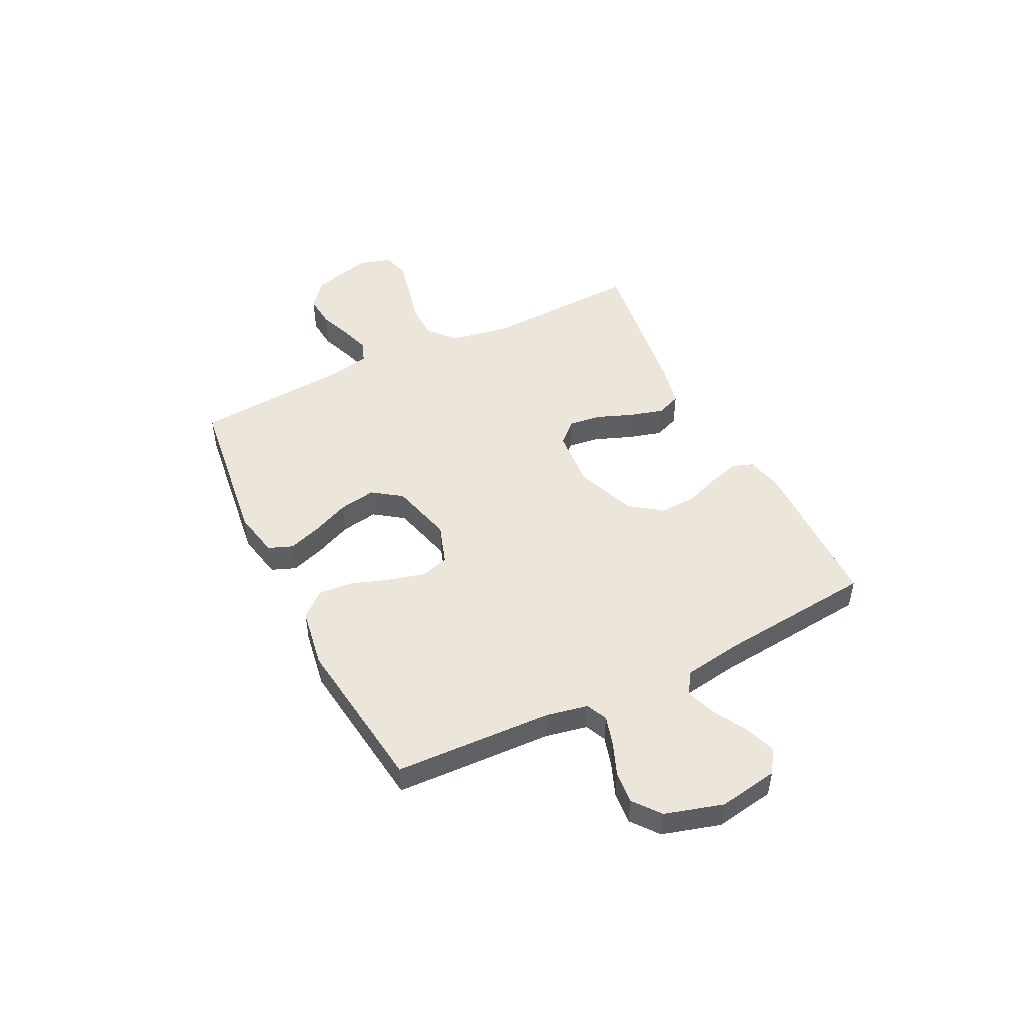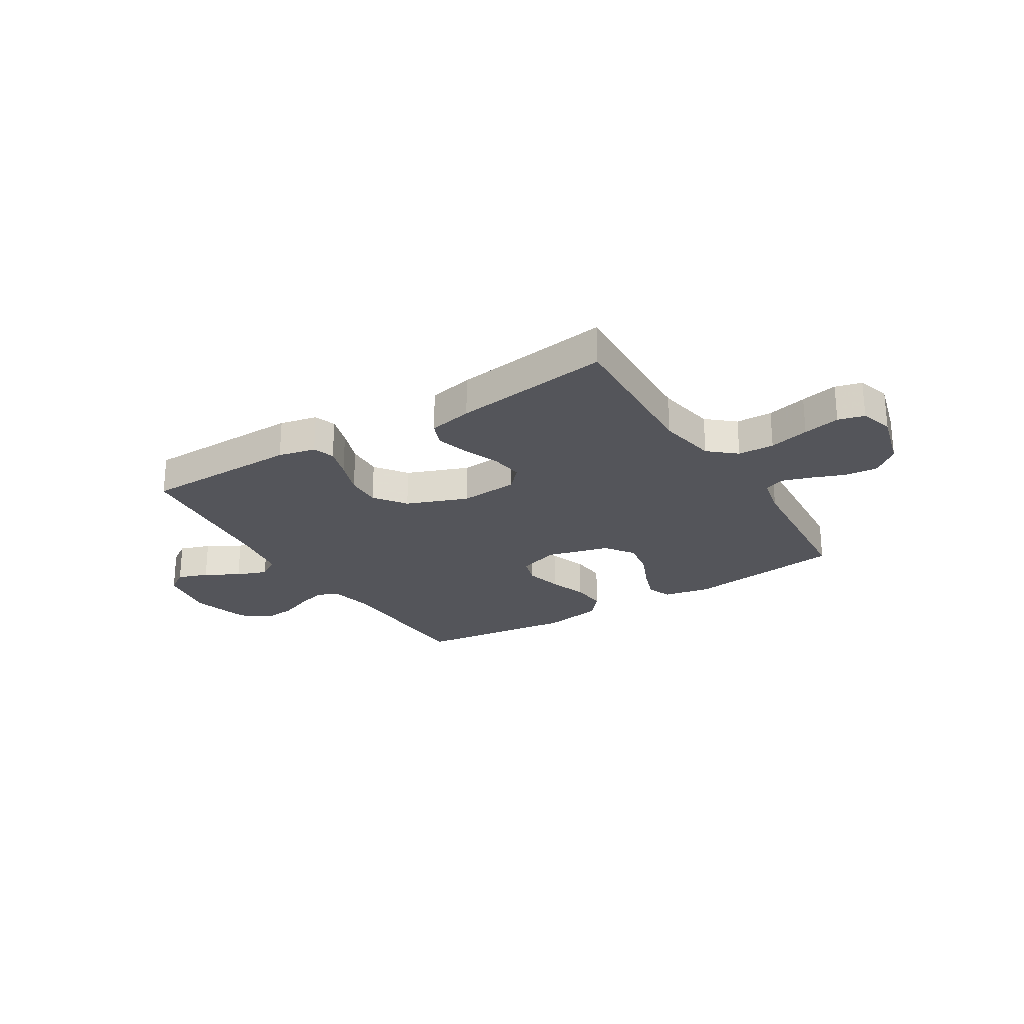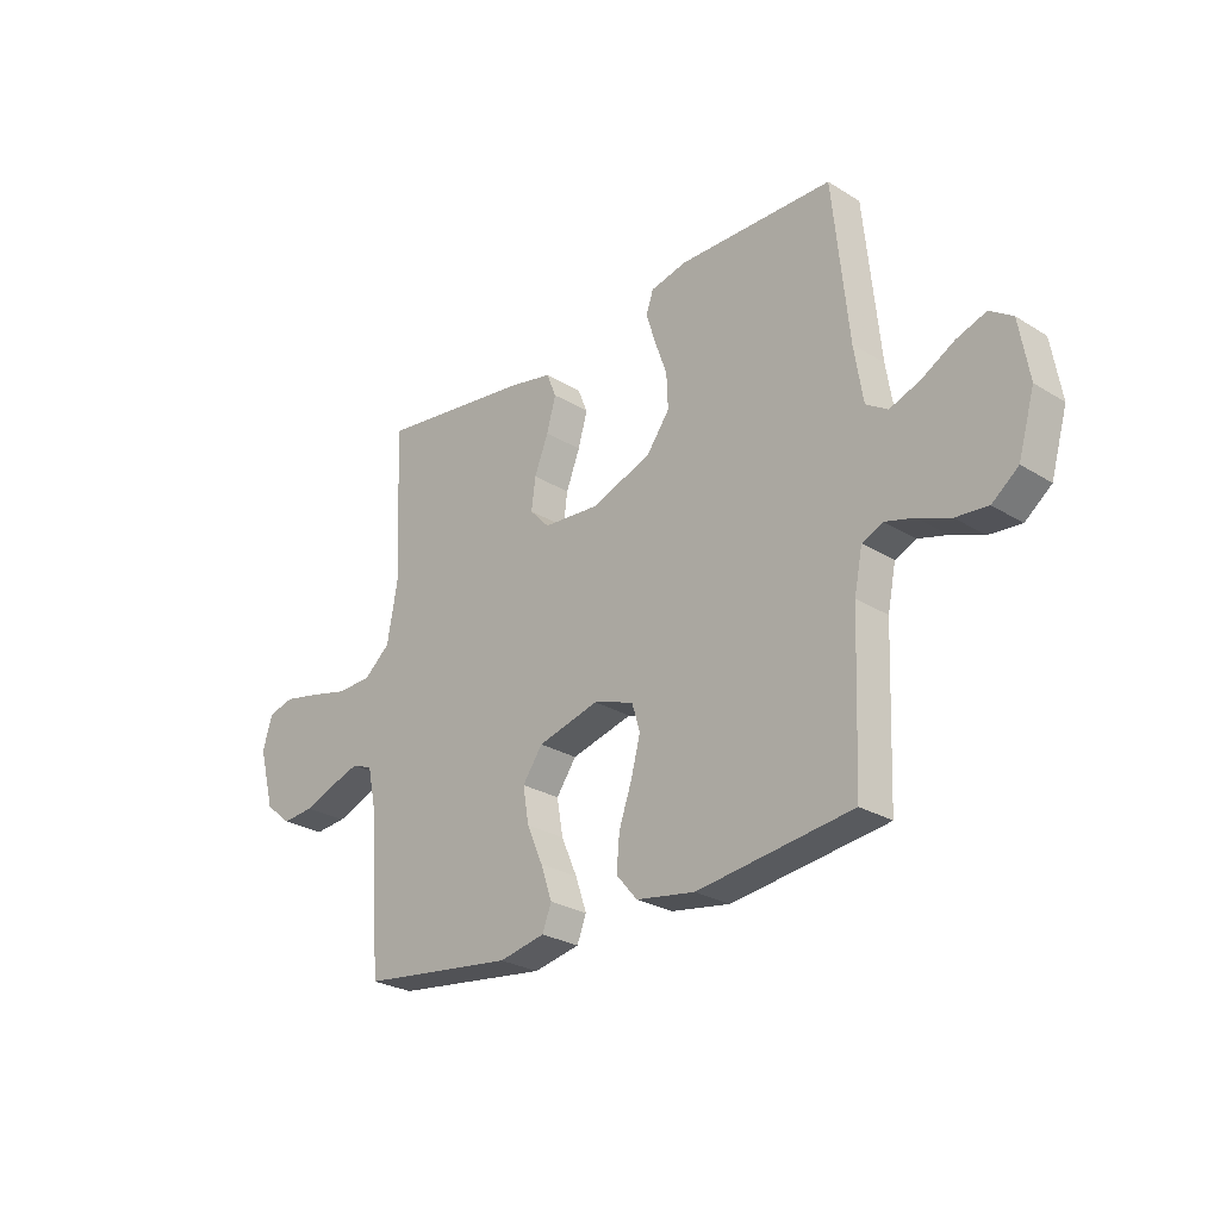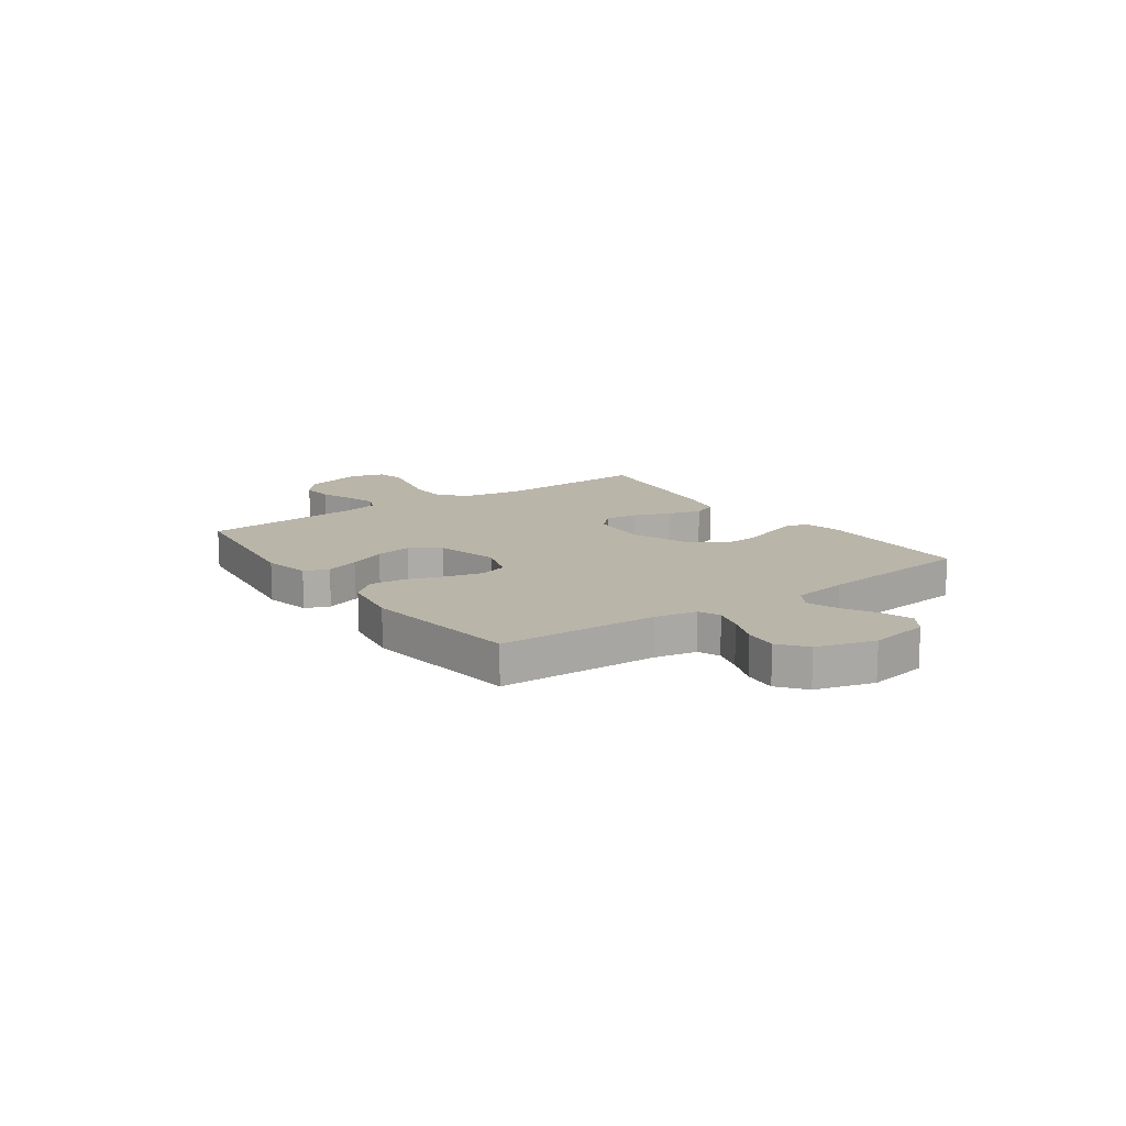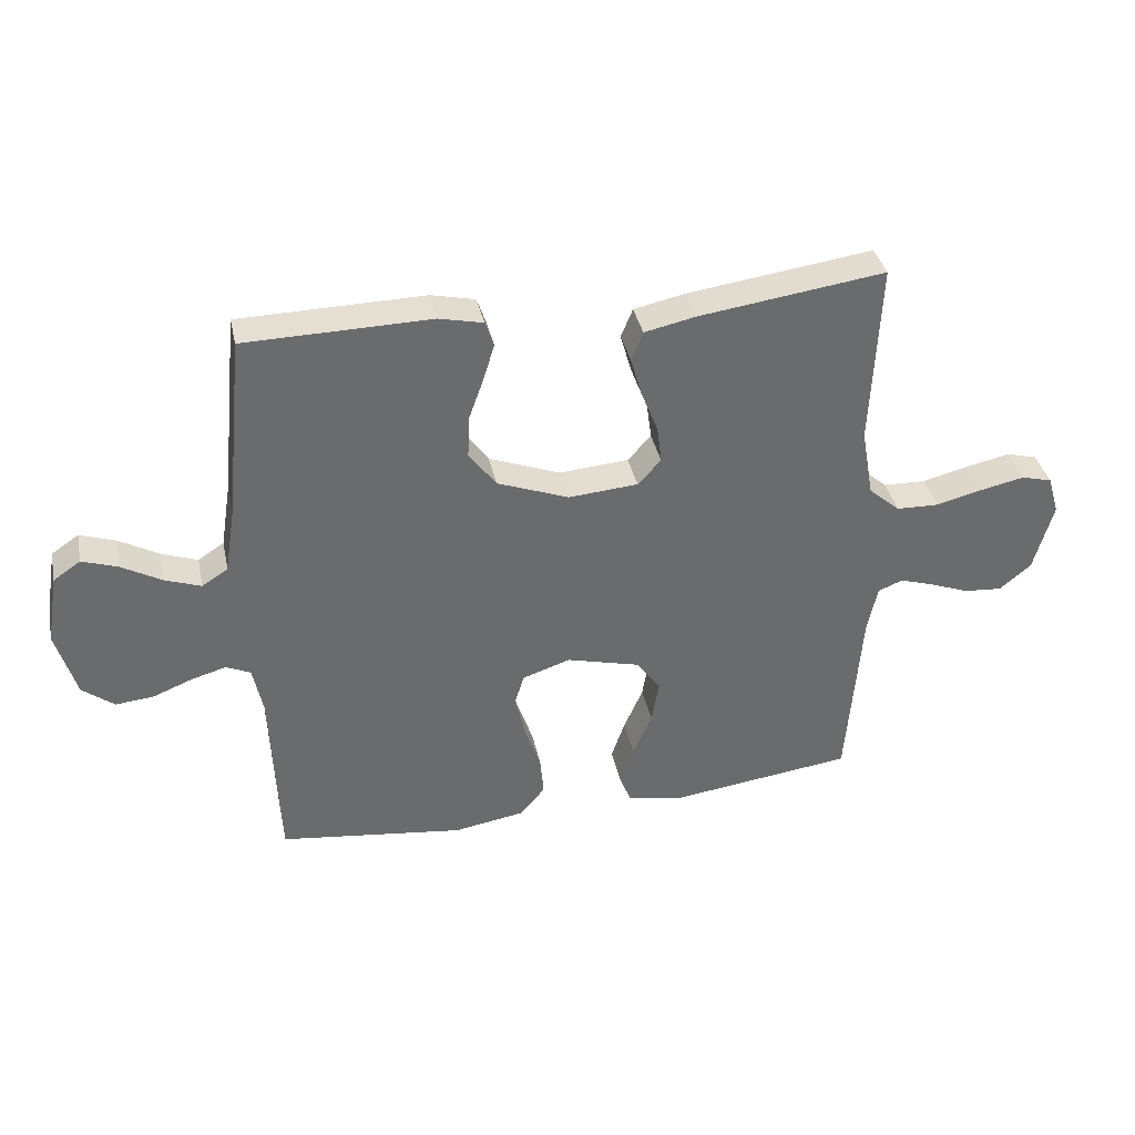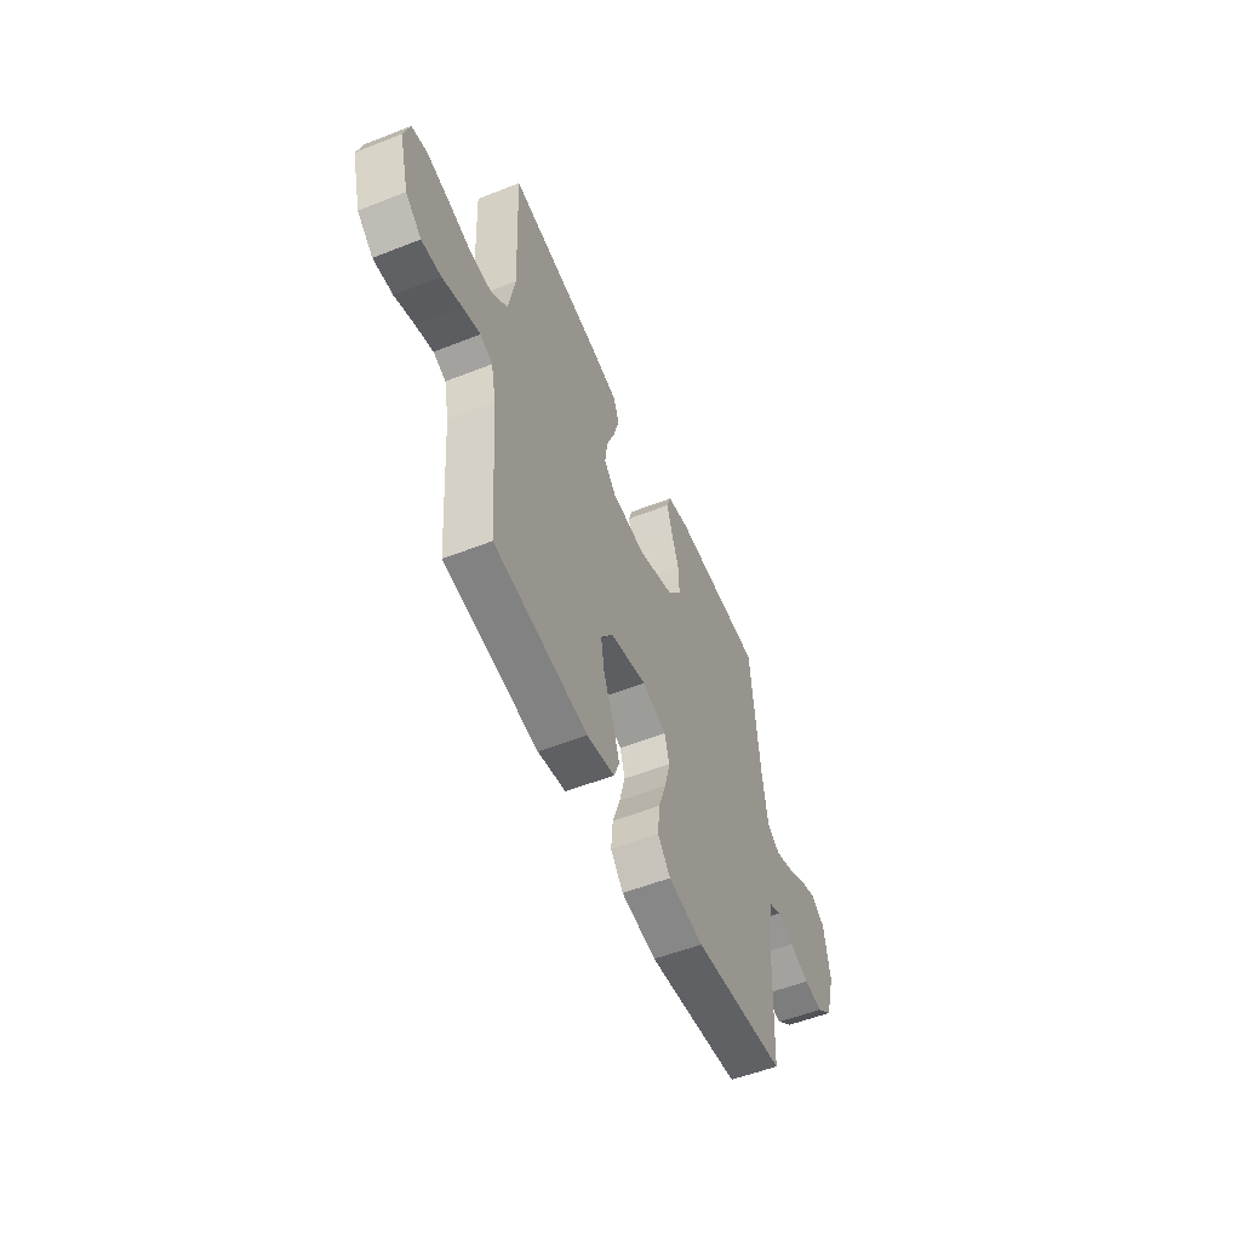
<metadata>
{"format":"obj","ext":"obj","renderer":"f3d","projection":"perspective","resolution":1024,"background":"white","views":[{"elev":48.5,"azim":-116.4,"up":"+Y"},{"elev":-24.9,"azim":31.7,"up":"+Y"},{"elev":-26.7,"azim":-133.8,"up":"+Z"},{"elev":13.5,"azim":-125.5,"up":"+Y"},{"elev":37.2,"azim":-12.0,"up":"+Z"},{"elev":-54.2,"azim":112.7,"up":"+Z"}]}
</metadata>
<code>
v -0.5 0.07 -0.5
v -0.512 0.07 -0.2
v -0.528 0.07 -0.121
v -0.568 0.07 -0.103
v -0.624 0.07 -0.119
v -0.687 0.07 -0.144
v -0.749 0.07 -0.15
v -0.8 0.07 -0.11
v -0.832 0.07 0
v -0.813 0.07 0.113
v -0.769 0.07 0.143
v -0.711 0.07 0.123
v -0.647 0.07 0.087
v -0.589 0.07 0.066
v -0.547 0.07 0.093
v -0.53 0.07 0.2
v -0.5 0.07 0.5
v -0.2 0.07 0.505
v -0.129 0.07 0.489
v -0.115 0.07 0.448
v -0.133 0.07 0.389
v -0.157 0.07 0.322
v -0.16 0.07 0.254
v -0.116 0.07 0.194
v 0 0.07 0.15
v 0.112 0.07 0.159
v 0.15 0.07 0.2
v 0.142 0.07 0.261
v 0.115 0.07 0.33
v 0.097 0.07 0.394
v 0.116 0.07 0.441
v 0.2 0.07 0.459
v 0.5 0.07 0.5
v 0.487 0.07 0.2
v 0.507 0.07 0.088
v 0.558 0.07 0.044
v 0.627 0.07 0.042
v 0.703 0.07 0.061
v 0.773 0.07 0.076
v 0.823 0.07 0.063
v 0.842 0.07 0
v 0.811 0.07 -0.114
v 0.76 0.07 -0.156
v 0.698 0.07 -0.151
v 0.635 0.07 -0.127
v 0.579 0.07 -0.109
v 0.539 0.07 -0.125
v 0.523 0.07 -0.2
v 0.5 0.07 -0.5
v 0.2 0.07 -0.539
v 0.111 0.07 -0.521
v 0.093 0.07 -0.475
v 0.115 0.07 -0.411
v 0.146 0.07 -0.34
v 0.158 0.07 -0.271
v 0.119 0.07 -0.216
v 0 0.07 -0.185
v -0.078 0.07 -0.211
v -0.094 0.07 -0.264
v -0.076 0.07 -0.333
v -0.051 0.07 -0.405
v -0.045 0.07 -0.471
v -0.086 0.07 -0.519
v -0.2 0.07 -0.538
v -0.5 0 -0.5
v -0.512 0 -0.2
v -0.528 0 -0.121
v -0.568 0 -0.103
v -0.624 0 -0.119
v -0.687 0 -0.144
v -0.749 0 -0.15
v -0.8 0 -0.11
v -0.832 0 0
v -0.813 0 0.113
v -0.769 0 0.143
v -0.711 0 0.123
v -0.647 0 0.087
v -0.589 0 0.066
v -0.547 0 0.093
v -0.53 0 0.2
v -0.5 0 0.5
v -0.2 0 0.505
v -0.129 0 0.489
v -0.115 0 0.448
v -0.133 0 0.389
v -0.157 0 0.322
v -0.16 0 0.254
v -0.116 0 0.194
v 0 0 0.15
v 0.112 0 0.159
v 0.15 0 0.2
v 0.142 0 0.261
v 0.115 0 0.33
v 0.097 0 0.394
v 0.116 0 0.441
v 0.2 0 0.459
v 0.5 0 0.5
v 0.487 0 0.2
v 0.507 0 0.088
v 0.558 0 0.044
v 0.627 0 0.042
v 0.703 0 0.061
v 0.773 0 0.076
v 0.823 0 0.063
v 0.842 0 0
v 0.811 0 -0.114
v 0.76 0 -0.156
v 0.698 0 -0.151
v 0.635 0 -0.127
v 0.579 0 -0.109
v 0.539 0 -0.125
v 0.523 0 -0.2
v 0.5 0 -0.5
v 0.2 0 -0.539
v 0.111 0 -0.521
v 0.093 0 -0.475
v 0.115 0 -0.411
v 0.146 0 -0.34
v 0.158 0 -0.271
v 0.119 0 -0.216
v 0 0 -0.185
v -0.078 0 -0.211
v -0.094 0 -0.264
v -0.076 0 -0.333
v -0.051 0 -0.405
v -0.045 0 -0.471
v -0.086 0 -0.519
v -0.2 0 -0.538
f 63 64 1 2
f 60 61 62 63
f 59 60 63 2
f 58 59 2 3
f 57 58 3 4
f 51 52 53 54
f 49 50 51 54
f 48 49 54 55
f 47 48 55 56
f 42 43 44 45
f 42 45 46
f 41 42 46
f 37 38 39 40
f 37 40 41 46
f 31 32 33 34
f 31 34 35
f 28 29 30 31
f 28 31 35
f 27 28 35 36
f 19 20 21 22
f 17 18 19 22
f 16 17 22 23
f 15 16 23 24
f 10 11 12 13
f 10 13 14
f 9 10 14
f 8 9 14
f 5 6 7 8
f 4 5 8 14
f 57 4 14 15
f 36 37 46 47
f 26 27 36 47
f 25 26 47 56
f 25 56 57
f 15 24 25 57
f 66 65 128 127
f 127 126 125 124
f 66 127 124 123
f 67 66 123 122
f 68 67 122 121
f 118 117 116 115
f 118 115 114 113
f 119 118 113 112
f 120 119 112 111
f 109 108 107 106
f 110 109 106
f 110 106 105
f 104 103 102 101
f 110 105 104 101
f 98 97 96 95
f 99 98 95
f 95 94 93 92
f 99 95 92
f 100 99 92 91
f 86 85 84 83
f 86 83 82 81
f 87 86 81 80
f 88 87 80 79
f 77 76 75 74
f 78 77 74
f 78 74 73
f 78 73 72
f 72 71 70 69
f 78 72 69 68
f 79 78 68 121
f 111 110 101 100
f 111 100 91 90
f 120 111 90 89
f 121 120 89
f 121 89 88 79
f 1 65 66 2
f 2 66 67 3
f 3 67 68 4
f 4 68 69 5
f 5 69 70 6
f 6 70 71 7
f 7 71 72 8
f 8 72 73 9
f 9 73 74 10
f 10 74 75 11
f 11 75 76 12
f 12 76 77 13
f 13 77 78 14
f 14 78 79 15
f 15 79 80 16
f 16 80 81 17
f 17 81 82 18
f 18 82 83 19
f 19 83 84 20
f 20 84 85 21
f 21 85 86 22
f 22 86 87 23
f 23 87 88 24
f 24 88 89 25
f 25 89 90 26
f 26 90 91 27
f 27 91 92 28
f 28 92 93 29
f 29 93 94 30
f 30 94 95 31
f 31 95 96 32
f 32 96 97 33
f 33 97 98 34
f 34 98 99 35
f 35 99 100 36
f 36 100 101 37
f 37 101 102 38
f 38 102 103 39
f 39 103 104 40
f 40 104 105 41
f 41 105 106 42
f 42 106 107 43
f 43 107 108 44
f 44 108 109 45
f 45 109 110 46
f 46 110 111 47
f 47 111 112 48
f 48 112 113 49
f 49 113 114 50
f 50 114 115 51
f 51 115 116 52
f 52 116 117 53
f 53 117 118 54
f 54 118 119 55
f 55 119 120 56
f 56 120 121 57
f 57 121 122 58
f 58 122 123 59
f 59 123 124 60
f 60 124 125 61
f 61 125 126 62
f 62 126 127 63
f 63 127 128 64
f 64 128 65 1

</code>
